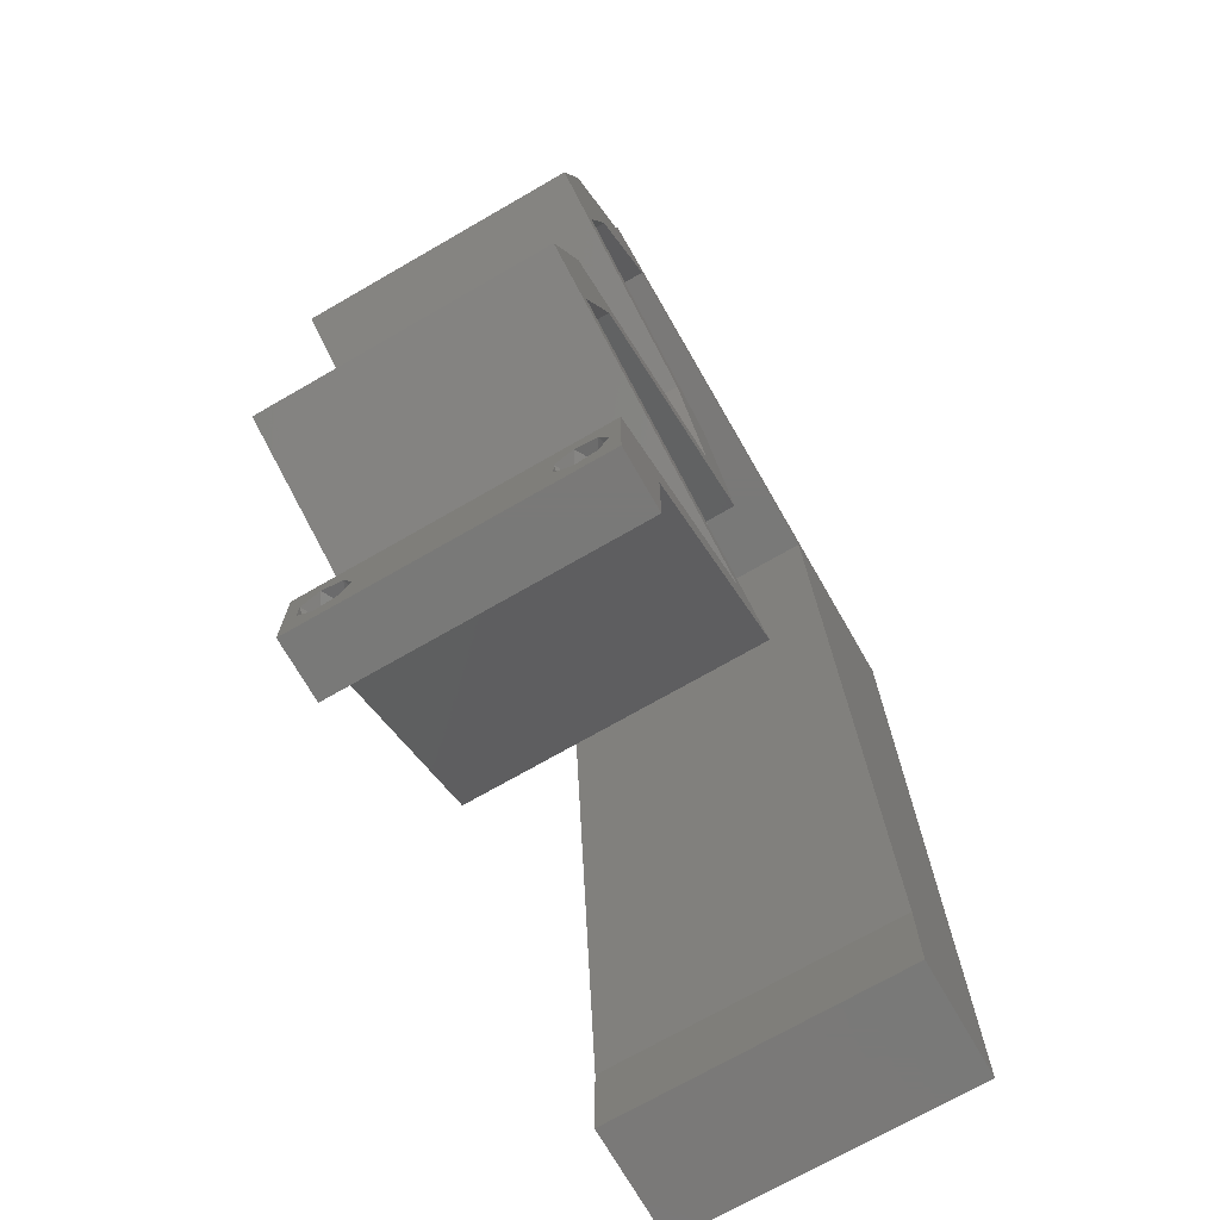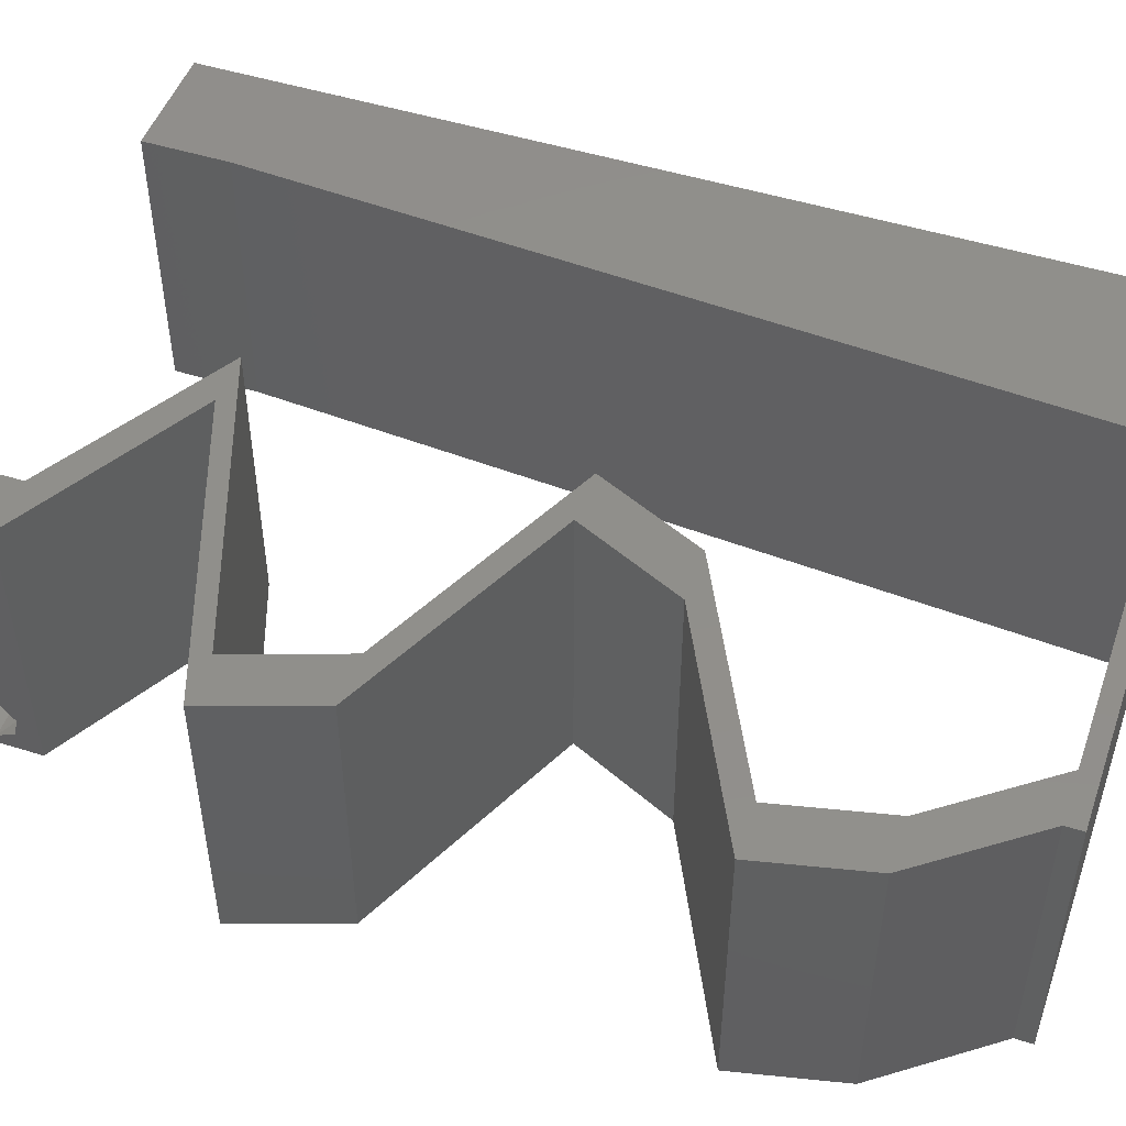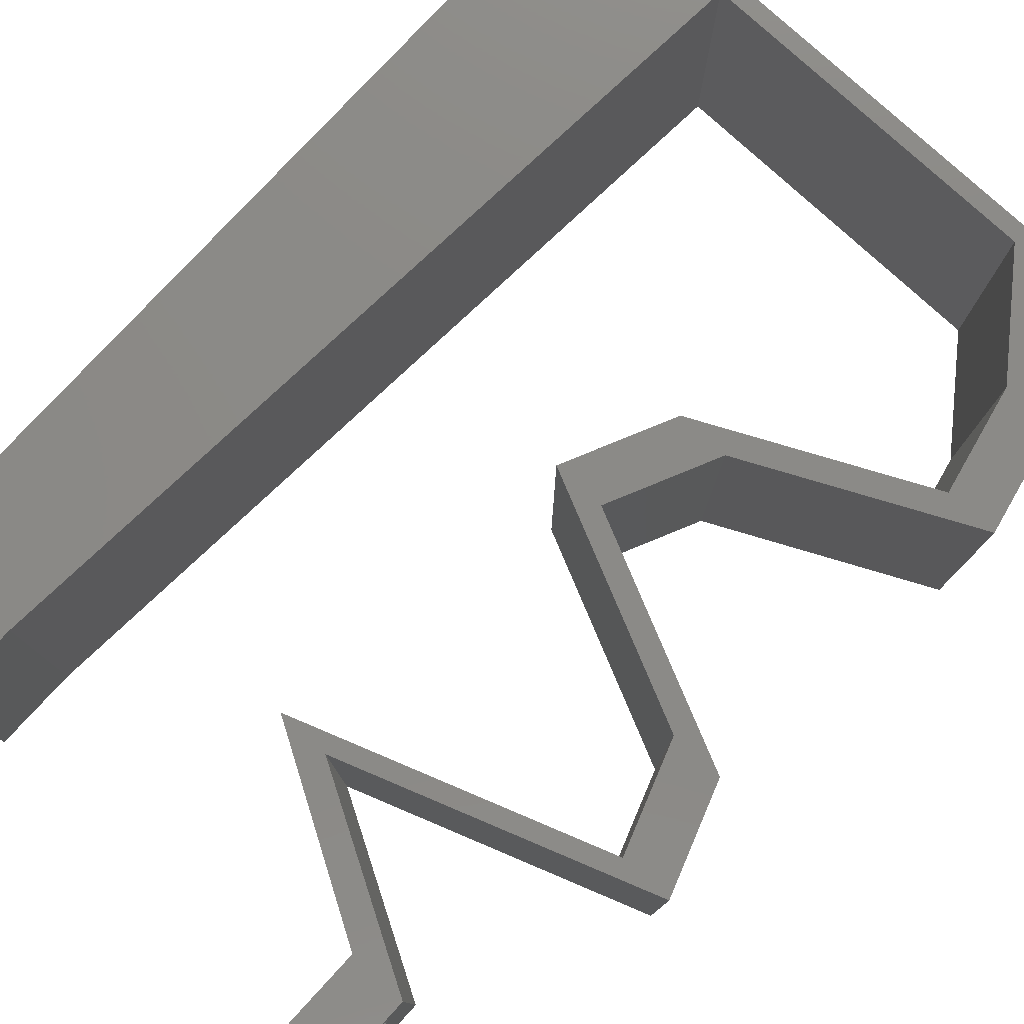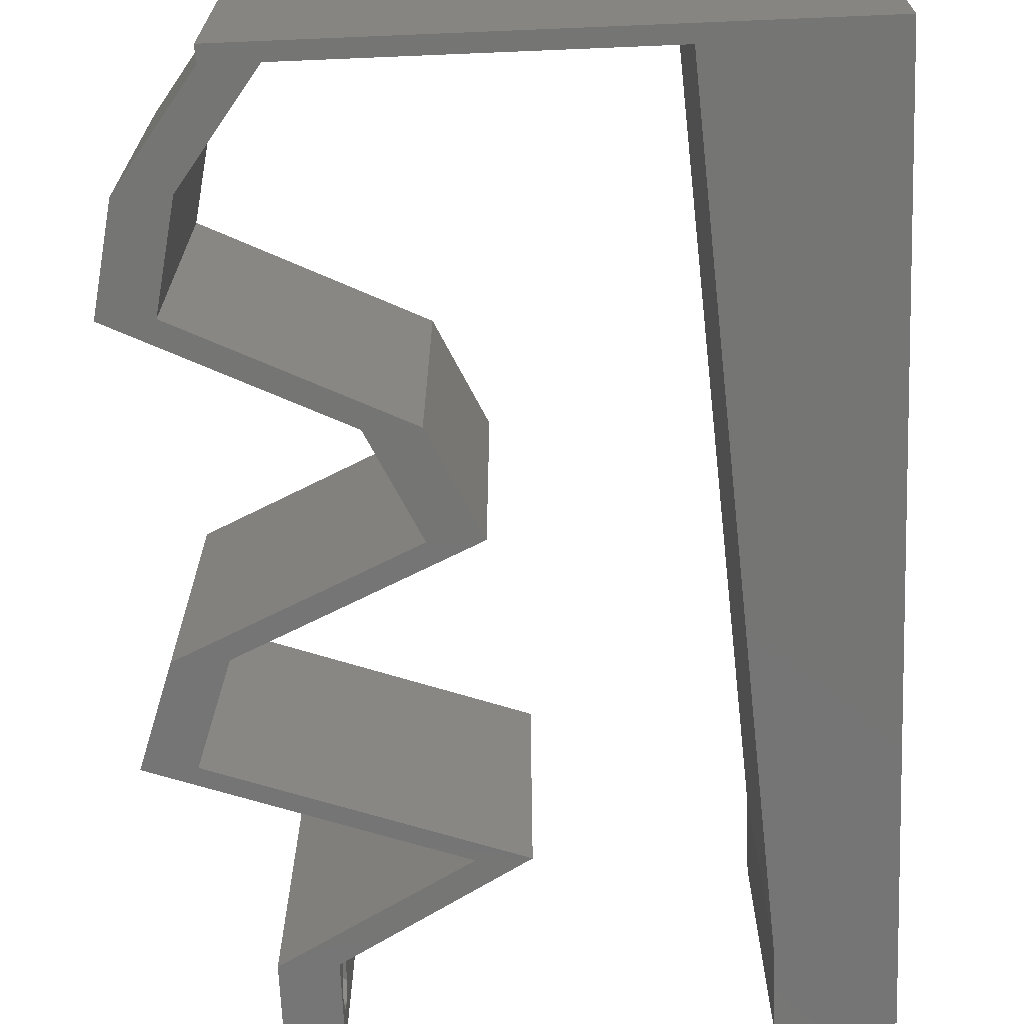
<metadata>
{"format":"stl","ext":"stl","renderer":"f3d","projection":"perspective","resolution":1024,"background":"white","views":[{"elev":-72.2,"azim":119.9,"up":"+Y"},{"elev":49.1,"azim":109.2,"up":"+Z"},{"elev":78.4,"azim":42.6,"up":"+Z"},{"elev":-67.4,"azim":-177.6,"up":"+Z"}]}
</metadata>
<code>
# stl→obj: 268 verts, 540 faces
v 0.04 0 0.01
v 0.04 -0.006 0.01
v 0.04 -0.002262 0.003932
v 0.04 -0.003 0.0159
v 0.04 -0.001671 0.00134
v 0.04 0 0
v 0.04 -0.001343 0.002778
v 0.04 -0.004657 0.002778
v 0.04 -0.006 0
v 0.04 -0.004329 0.00134
v 0.04 -0.003 0.0007
v 0.04 -0.002262 0.01913
v 0.04 -0.001343 0.01798
v 0.04 0 0.02
v 0.04 -0.004657 0.01798
v 0.04 -0.003738 0.01913
v 0.04 -0.006 0.02
v 0.04 -0.001671 0.01654
v 0.04 -0.004329 0.01654
v 0.04 -0.003738 0.003932
v 0.036 -0.006 0.01
v 0.036 0 0.01
v 0.036 -0.002262 0.003932
v 0.036 -0.003 0.0159
v 0.036 -0.001343 0.002778
v 0.036 0 0
v 0.036 -0.001671 0.00134
v 0.036 -0.004329 0.00134
v 0.036 -0.006 0
v 0.036 -0.004657 0.002778
v 0.036 -0.003 0.0007
v 0.036 -0.003738 0.01913
v 0.036 -0.004657 0.01798
v 0.036 -0.006 0.02
v 0.036 -0.001343 0.01798
v 0.036 -0.002262 0.01913
v 0.036 0 0.02
v 0.036 -0.004329 0.01654
v 0.036 -0.001671 0.01654
v 0.036 -0.003738 0.003932
v 0.01 0.06 0.02
v 0 0.06 0.02
v 0.006726 0.05477 0.02
v 0 -0.006 0.02
v 0.008 -0.006 0.02
v 0.004 -0.003 0.02
v 0.008 0 0.02
v 0 0 0.02
v 0 0.024 0.02
v 0 0.012 0.02
v 0.004587 0.01798 0.02
v 0.004151 0.005958 0.02
v 0.008848 0.01176 0.02
v 0.009696 0.02353 0.02
v 0 0.048 0.02
v 0 0.036 0.02
v 0.005141 0.02977 0.02
v 0.01054 0.03529 0.02
v 0.01224 0.05882 0.02
v 0.01139 0.04705 0.02
v 0.00567 0.04155 0.02
v 0.038 -0.003 0.02
v 0.03636 0.05882 0.02
v 0.04 0.05882 0.02
v 0.04 0.06 0.02
v 0.03 0.06 0.02
v 0.04195 0.05146 0.02
v 0.04725 0.04411 0.02
v 0.04362 0.04411 0.02
v 0.03974 0.04044 0.02
v 0.02858 0.03676 0.02
v 0.03222 0.03676 0.02
v 0.0361 0.04044 0.02
v 0.02879 0.02941 0.02
v 0.02515 0.02941 0.02
v 0.03319 0.02573 0.02
v 0.03683 0.02573 0.02
v 0.04123 0.02206 0.02
v 0.04487 0.02206 0.02
v 0.04382 0.0147 0.02
v 0.03717 0.01103 0.02
v 0.04746 0.0147 0.02
v 0.02962 0.003676 0.02
v 0.02688 0.007352 0.02
v 0.02324 0.007352 0.02
v 0.03353 0.01103 0.02
v 0.03344 0.003676 0.02
v 0.02832 0.05882 0.02
v 0.02 0.06 0.02
v 0.02028 0.05882 0.02
v 0.04559 0.05146 0.02
v 0 -0.006 0.01
v 0 -0.003 0.015
v 0 0 0.01
v 0 -0.006 0
v 0 -0.003 0.005
v 0 0 0
v 0.004 -0.006 0.015
v 0.008 -0.006 0.01
v 0.004 -0.006 0.005
v 0.008 -0.006 0
v 0 0.009 0.0114
v 0 0.06 0
v 0 0.051 0.0086
v 0 0.06 0.01
v 0 0.048 0
v 0 0.0415 0.009767
v 0 0.03 0.01
v 0 0.036 0
v 0 0.024 0
v 0 0.0185 0.01023
v 0 0.012 0
v 0 0.005337 0.005128
v 0 0.05466 0.01487
v 0.01 0.06 0
v 0.006726 0.05477 0
v 0.004 -0.003 0
v 0.008 0 0
v 0.004587 0.01798 0
v 0.004151 0.005958 0
v 0.008848 0.01176 0
v 0.009696 0.02353 0
v 0.005141 0.02977 0
v 0.01054 0.03529 0
v 0.01224 0.05882 0
v 0.01139 0.04705 0
v 0.00567 0.04155 0
v 0.038 -0.003 0
v 0.03636 0.05882 0
v 0.04 0.06 0
v 0.04 0.05882 0
v 0.03 0.06 0
v 0.04195 0.05146 0
v 0.04362 0.04411 0
v 0.04725 0.04411 0
v 0.03974 0.04044 0
v 0.02858 0.03676 0
v 0.0361 0.04044 0
v 0.03222 0.03676 0
v 0.02879 0.02941 0
v 0.03319 0.02573 0
v 0.02515 0.02941 0
v 0.03683 0.02573 0
v 0.04487 0.02206 0
v 0.04123 0.02206 0
v 0.04382 0.0147 0
v 0.04746 0.0147 0
v 0.03717 0.01103 0
v 0.02962 0.003676 0
v 0.02324 0.007352 0
v 0.02688 0.007352 0
v 0.03353 0.01103 0
v 0.03344 0.003676 0
v 0.02832 0.05882 0
v 0.02 0.06 0
v 0.02028 0.05882 0
v 0.04559 0.05146 0
v 0.008 0 0.01
v 0.008 -0.003 0.015
v 0.008 -0.003 0.005
v 0.015 0.06 0.01134
v 0.025 0.06 0.008977
v 0.006575 0.06 0.007337
v 0.03344 0.06 0.01273
v 0.04 0.06 0.01
v 0.03407 0.06 0.005945
v 0.005798 0.06 0.01422
v 0.04 0.05882 0.01
v 0.04279 0.05514 0.015
v 0.04559 0.05146 0.01
v 0.04279 0.05514 0.005
v 0.04642 0.04779 0.015
v 0.04725 0.04411 0.01
v 0.04642 0.04779 0.005
v 0.04041 0.04076 0.007875
v 0.03222 0.03676 0.01
v 0.03751 0.03935 0.01411
v 0.04245 0.04176 0.01433
v 0.0305 0.03308 0.015
v 0.02879 0.02941 0.01
v 0.0305 0.03308 0.005
v 0.03566 0.02627 0.007773
v 0.04487 0.02206 0.01
v 0.03933 0.02459 0.01353
v 0.04071 0.02396 0.005122
v 0.03388 0.02708 0.01426
v 0.04616 0.01838 0.015
v 0.04746 0.0147 0.01
v 0.04616 0.01838 0.005
v 0.02688 0.007352 0.01
v 0.03481 0.01018 0.01177
v 0.04049 0.01222 0.007352
v 0.03201 0.009185 0.005
v 0.04153 0.01258 0.01389
v 0.03353 0.003622 0.007664
v 0.03598 0.00225 0.01462
v 0.03147 0.004779 0.01465
v 0.02975 0.003601 0.00748
v 0.02324 0.007352 0.01
v 0.0321 0.002247 0.0146
v 0.02771 0.004779 0.01469
v 0.04382 0.0147 0.01
v 0.0359 0.01187 0.01177
v 0.03021 0.009841 0.007352
v 0.03869 0.01287 0.005
v 0.02918 0.009472 0.01389
v 0.04253 0.01838 0.015
v 0.04123 0.02206 0.01
v 0.04253 0.01838 0.005
v 0.03202 0.02627 0.007773
v 0.02515 0.02941 0.01
v 0.03564 0.02461 0.01398
v 0.03024 0.02708 0.01426
v 0.02687 0.03308 0.015
v 0.02858 0.03676 0.01
v 0.02687 0.03308 0.005
v 0.03677 0.04076 0.007875
v 0.04362 0.04411 0.01
v 0.03387 0.03935 0.01411
v 0.03882 0.04176 0.01433
v 0.04195 0.05146 0.01
v 0.04278 0.04779 0.015
v 0.04278 0.04779 0.005
v 0.03916 0.05514 0.015
v 0.03636 0.05882 0.01
v 0.03916 0.05514 0.005
v 0.0243 0.05882 0.01248
v 0.01851 0.05882 0.006959
v 0.0243 0.05882 0.005411
v 0.0301 0.05882 0.006959
v 0.01768 0.05882 0.01386
v 0.03092 0.05882 0.01386
v 0.01224 0.05882 0.01
v 0.008636 0.008822 0.01152
v 0.0116 0.04999 0.01152
v 0.009307 0.01813 0.01025
v 0.01012 0.02941 0.01003
v 0.01093 0.04068 0.01025
v 0.01185 0.05342 0.005
v 0.0375 -0.003738 0.01607
v 0.0385 -0.002262 0.01607
v 0.03712 -0.002262 0.01607
v 0.03888 -0.003738 0.01607
v 0.03873 -0.001671 0.01866
v 0.03727 -0.001343 0.01722
v 0.03875 -0.001343 0.01722
v 0.03727 -0.003 0.0193
v 0.03875 -0.003 0.0193
v 0.03725 -0.001671 0.01866
v 0.03802 -0.004336 0.01865
v 0.03915 -0.004329 0.01866
v 0.03873 -0.004657 0.01722
v 0.03725 -0.004657 0.01722
v 0.03686 -0.004326 0.01866
v 0.0375 -0.003738 0.0008684
v 0.03727 -0.002262 0.0008684
v 0.03874 -0.002242 0.0008785
v 0.03888 -0.003738 0.0008684
v 0.03727 -0.004329 0.00346
v 0.03873 -0.003 0.0041
v 0.03875 -0.004329 0.00346
v 0.03873 -0.001343 0.002022
v 0.03727 -0.001671 0.00346
v 0.03725 -0.001343 0.002022
v 0.03725 -0.003 0.0041
v 0.03875 -0.001671 0.00346
v 0.03873 -0.004657 0.002022
v 0.03725 -0.004657 0.002022
f 1 2 3
f 1 4 2
f 5 6 7
f 8 9 10
f 9 11 10
f 5 11 6
f 12 13 14
f 15 16 17
f 17 12 14
f 16 12 17
f 9 6 11
f 8 2 9
f 14 18 1
f 13 18 14
f 2 19 17
f 19 15 17
f 6 1 7
f 1 18 4
f 4 19 2
f 7 1 3
f 20 2 8
f 3 2 20
f 21 22 23
f 24 22 21
f 25 26 27
f 28 29 30
f 31 29 28
f 27 26 31
f 32 33 34
f 35 36 37
f 36 34 37
f 34 33 38
f 32 34 36
f 37 39 35
f 26 29 31
f 30 29 21
f 34 38 21
f 37 22 39
f 22 26 25
f 21 38 24
f 39 22 24
f 21 40 30
f 23 40 21
f 23 22 25
f 41 42 43
f 44 45 46
f 47 48 46
f 49 50 51
f 48 47 52
f 53 54 51
f 42 55 43
f 56 49 57
f 54 58 57
f 59 41 43
f 53 50 52
f 55 60 43
f 55 56 61
f 34 17 62
f 14 37 62
f 58 60 61
f 48 44 46
f 45 47 46
f 50 53 51
f 54 49 51
f 58 56 57
f 60 55 61
f 49 54 57
f 56 58 61
f 63 64 65
f 50 48 52
f 66 63 65
f 63 67 64
f 68 69 70
f 71 72 73
f 72 70 73
f 74 75 76
f 76 77 74
f 77 78 79
f 80 81 82
f 83 84 85
f 84 86 85
f 86 84 81
f 83 87 84
f 17 14 62
f 14 87 37
f 37 34 62
f 87 83 37
f 81 80 86
f 78 77 76
f 70 69 73
f 63 66 88
f 59 89 41
f 60 59 43
f 47 53 52
f 66 89 88
f 88 89 90
f 64 67 91
f 91 69 68
f 67 69 91
f 72 71 74
f 71 75 74
f 79 80 82
f 78 80 79
f 89 59 90
f 92 93 94
f 48 93 44
f 95 96 97
f 94 96 92
f 44 93 92
f 94 93 48
f 92 96 95
f 97 96 94
f 45 98 99
f 92 98 44
f 95 100 92
f 99 100 101
f 44 98 45
f 99 98 92
f 101 100 95
f 92 100 99
f 48 102 94
f 103 104 105
f 106 104 103
f 50 102 48
f 107 108 56
f 109 108 107
f 109 107 106
f 56 108 49
f 110 108 109
f 111 108 110
f 49 111 50
f 55 107 56
f 112 111 110
f 49 108 111
f 97 113 112
f 42 114 55
f 55 104 107
f 112 102 111
f 112 113 102
f 55 114 104
f 111 102 50
f 107 104 106
f 105 114 42
f 94 113 97
f 102 113 94
f 104 114 105
f 115 116 103
f 95 117 101
f 118 117 97
f 110 119 112
f 97 120 118
f 121 119 122
f 103 116 106
f 109 123 110
f 122 123 124
f 125 116 115
f 121 120 112
f 106 116 126
f 106 127 109
f 29 128 9
f 6 128 26
f 124 127 126
f 97 117 95
f 101 117 118
f 112 119 121
f 122 119 110
f 124 123 109
f 126 127 106
f 110 123 122
f 109 127 124
f 129 130 131
f 112 120 97
f 132 130 129
f 129 131 133
f 134 135 136
f 137 138 139
f 139 138 136
f 140 141 142
f 141 140 143
f 143 144 145
f 146 147 148
f 149 150 151
f 151 150 152
f 152 148 151
f 149 151 153
f 9 128 6
f 6 26 153
f 26 128 29
f 153 26 149
f 148 152 146
f 145 141 143
f 136 138 134
f 129 154 132
f 125 115 155
f 126 116 125
f 118 120 121
f 132 154 155
f 154 156 155
f 131 157 133
f 157 135 134
f 133 157 134
f 137 139 140
f 137 140 142
f 144 147 146
f 145 144 146
f 155 156 125
f 158 159 99
f 45 159 47
f 118 160 101
f 99 160 158
f 47 159 158
f 99 159 45
f 101 160 99
f 158 160 118
f 115 161 155
f 66 162 89
f 161 162 155
f 89 162 161
f 115 163 161
f 66 164 162
f 155 162 132
f 89 161 41
f 103 163 115
f 105 163 103
f 65 164 66
f 165 164 65
f 162 166 132
f 161 167 41
f 164 166 162
f 163 167 161
f 132 166 130
f 130 166 165
f 42 167 105
f 41 167 42
f 105 167 163
f 165 166 164
f 165 65 64
f 168 165 64
f 131 130 165
f 131 165 168
f 64 169 168
f 170 169 91
f 168 171 131
f 157 171 170
f 168 169 170
f 91 169 64
f 131 171 157
f 170 171 168
f 91 172 170
f 173 172 68
f 170 174 157
f 135 174 173
f 68 172 91
f 170 172 173
f 157 174 135
f 173 174 170
f 136 175 139
f 139 175 176
f 135 175 136
f 173 175 135
f 176 177 72
f 68 178 173
f 72 177 70
f 175 177 176
f 70 178 68
f 178 175 173
f 178 177 175
f 70 177 178
f 72 179 176
f 180 179 74
f 176 181 139
f 140 181 180
f 176 179 180
f 74 179 72
f 139 181 140
f 180 181 176
f 140 182 143
f 180 182 140
f 183 184 79
f 144 185 183
f 79 184 77
f 74 186 180
f 143 185 144
f 77 186 74
f 184 185 182
f 183 185 184
f 186 184 182
f 186 182 180
f 182 185 143
f 77 184 186
f 79 187 183
f 188 187 82
f 147 189 188
f 183 189 144
f 82 187 79
f 183 187 188
f 144 189 147
f 188 189 183
f 190 191 84
f 84 191 81
f 147 192 148
f 188 192 147
f 148 193 151
f 81 194 82
f 151 193 190
f 82 194 188
f 192 193 148
f 191 193 192
f 81 191 194
f 190 193 191
f 191 192 194
f 194 192 188
f 151 195 153
f 153 195 6
f 6 195 1
f 190 195 151
f 1 196 14
f 84 197 190
f 14 196 87
f 87 197 84
f 197 196 195
f 87 196 197
f 197 195 190
f 195 196 1
f 2 17 34
f 21 2 34
f 29 9 2
f 29 2 21
f 26 198 149
f 149 198 150
f 22 198 26
f 150 198 199
f 37 200 22
f 199 201 85
f 83 200 37
f 85 201 83
f 198 200 201
f 201 200 83
f 22 200 198
f 199 198 201
f 202 203 80
f 80 203 86
f 150 204 152
f 199 204 150
f 152 205 146
f 86 206 85
f 146 205 202
f 85 206 199
f 204 205 152
f 203 205 204
f 86 203 206
f 202 205 203
f 203 204 206
f 206 204 199
f 80 207 202
f 208 207 78
f 202 209 146
f 145 209 208
f 78 207 80
f 202 207 208
f 208 209 202
f 146 209 145
f 208 210 145
f 141 210 142
f 142 210 211
f 208 212 210
f 78 212 208
f 76 212 78
f 211 213 75
f 75 213 76
f 210 212 213
f 211 210 213
f 213 212 76
f 145 210 141
f 75 214 211
f 215 214 71
f 211 216 142
f 137 216 215
f 71 214 75
f 211 214 215
f 215 216 211
f 142 216 137
f 137 217 138
f 215 217 137
f 138 217 134
f 134 217 218
f 71 219 215
f 218 220 69
f 73 219 71
f 215 219 217
f 69 220 73
f 218 217 220
f 217 219 220
f 220 219 73
f 221 222 67
f 69 222 218
f 133 223 221
f 218 223 134
f 218 222 221
f 67 222 69
f 134 223 133
f 221 223 218
f 67 224 221
f 225 224 63
f 221 226 133
f 129 226 225
f 221 224 225
f 63 224 67
f 133 226 129
f 225 226 221
f 90 227 88
f 227 228 229
f 229 230 227
f 231 228 227
f 227 230 232
f 63 232 225
f 233 231 59
f 225 230 129
f 125 228 233
f 154 229 156
f 59 231 90
f 88 232 63
f 156 228 125
f 129 230 154
f 90 231 227
f 227 232 88
f 229 228 156
f 154 230 229
f 232 230 225
f 233 228 231
f 121 234 118
f 59 235 233
f 158 234 47
f 60 235 59
f 47 234 53
f 53 236 54
f 122 236 121
f 236 237 54
f 122 237 236
f 58 238 60
f 126 238 124
f 54 237 58
f 124 237 122
f 58 237 238
f 238 237 124
f 125 239 126
f 236 234 121
f 126 235 238
f 126 239 235
f 53 234 236
f 238 235 60
f 233 239 125
f 235 239 233
f 118 234 158
f 4 24 240
f 24 4 241
f 24 241 242
f 4 240 243
f 244 245 246
f 247 244 248
f 244 247 249
f 245 244 249
f 250 247 248
f 250 248 251
f 252 240 253
f 245 241 246
f 247 250 254
f 241 245 242
f 240 252 243
f 252 253 250
f 13 12 244
f 15 19 252
f 32 36 247
f 35 39 245
f 244 12 248
f 13 244 246
f 247 36 249
f 35 245 249
f 38 33 253
f 18 13 246
f 12 16 248
f 36 35 249
f 240 38 253
f 241 18 246
f 252 250 251
f 250 253 254
f 15 252 251
f 32 247 254
f 253 33 254
f 245 39 242
f 252 19 243
f 248 16 251
f 24 38 240
f 4 18 241
f 39 24 242
f 19 4 243
f 33 32 254
f 16 15 251
f 11 31 255
f 31 11 256
f 256 11 257
f 11 255 258
f 259 260 261
f 262 263 264
f 260 259 265
f 263 262 266
f 263 260 265
f 260 263 266
f 256 262 264
f 267 259 261
f 259 267 268
f 262 256 257
f 267 255 268
f 255 267 258
f 3 20 260
f 23 25 263
f 5 7 262
f 30 40 259
f 260 20 261
f 263 25 264
f 23 263 265
f 3 260 266
f 262 7 266
f 259 40 265
f 20 8 261
f 25 27 264
f 7 3 266
f 40 23 265
f 27 31 256
f 30 259 268
f 27 256 264
f 255 28 268
f 28 30 268
f 8 10 267
f 8 267 261
f 5 262 257
f 267 10 258
f 31 28 255
f 10 11 258
f 11 5 257

</code>
